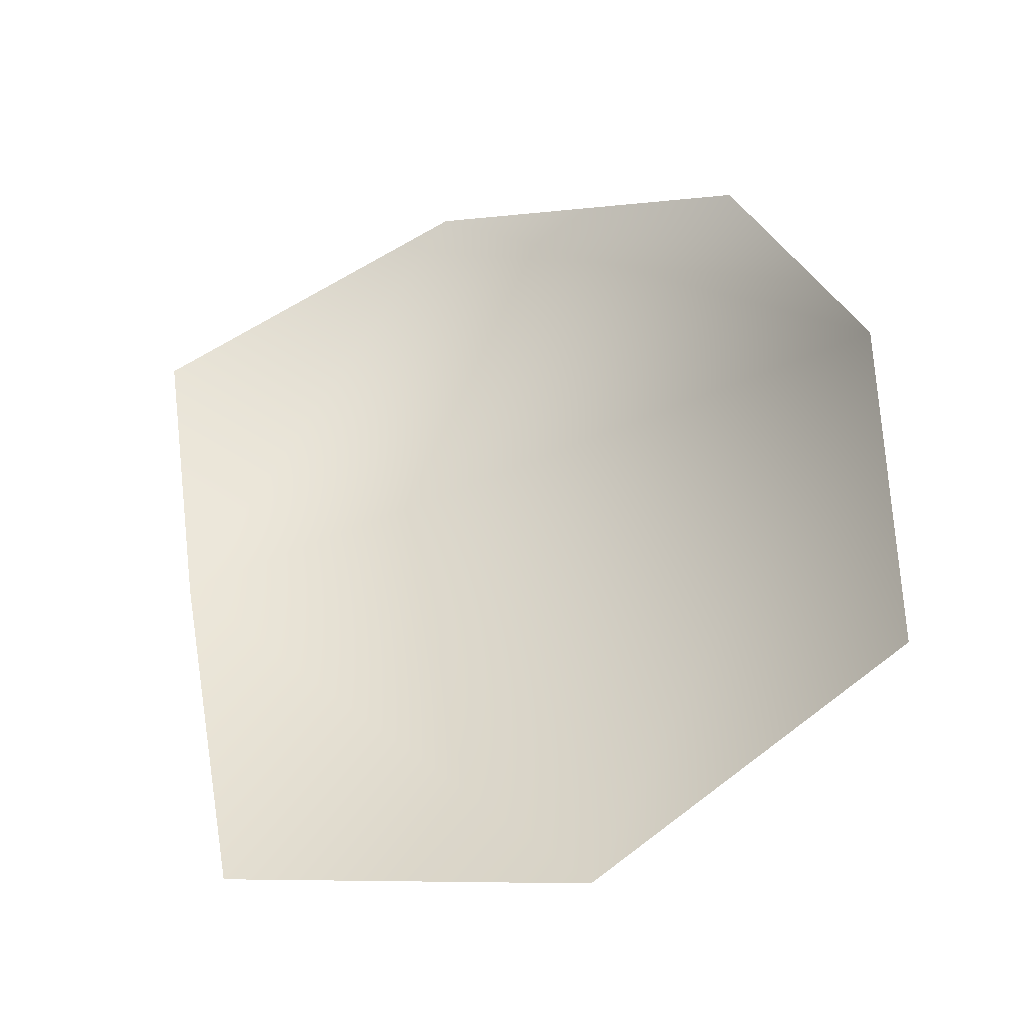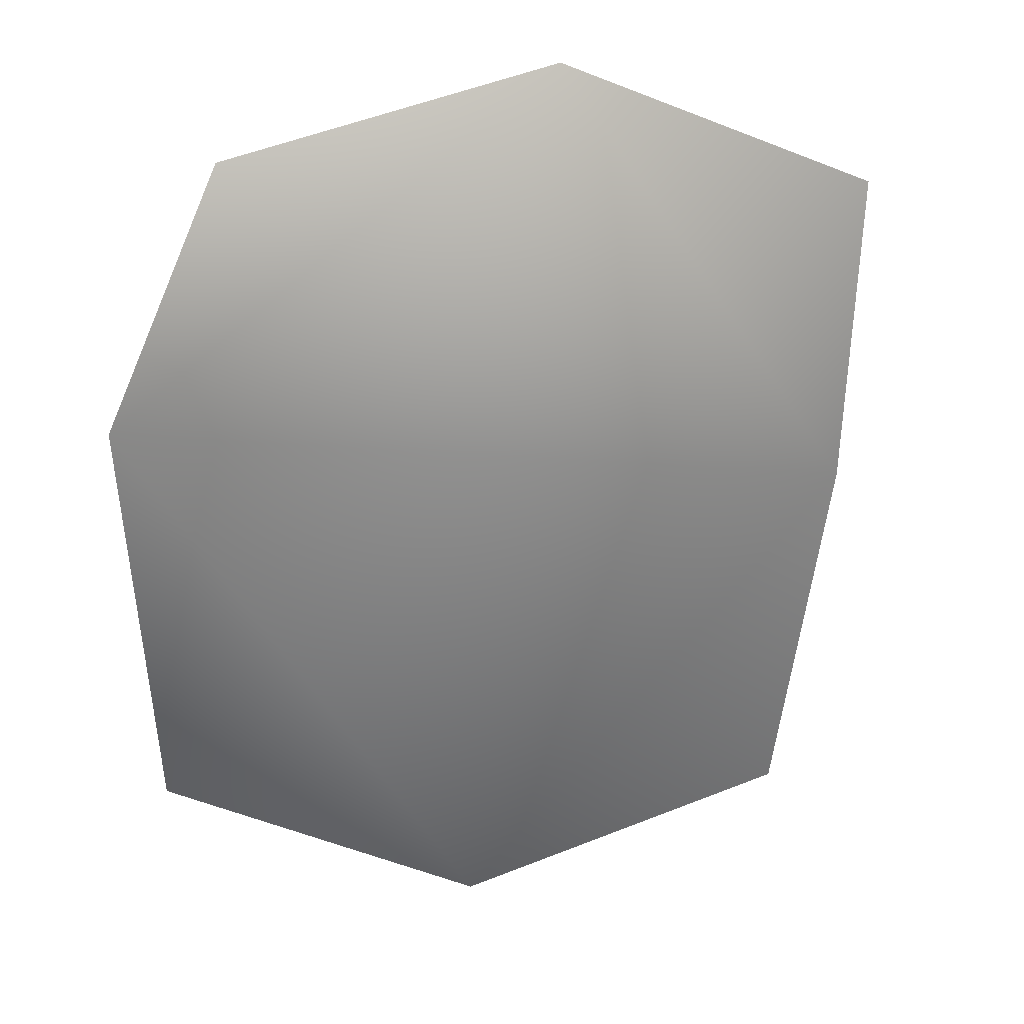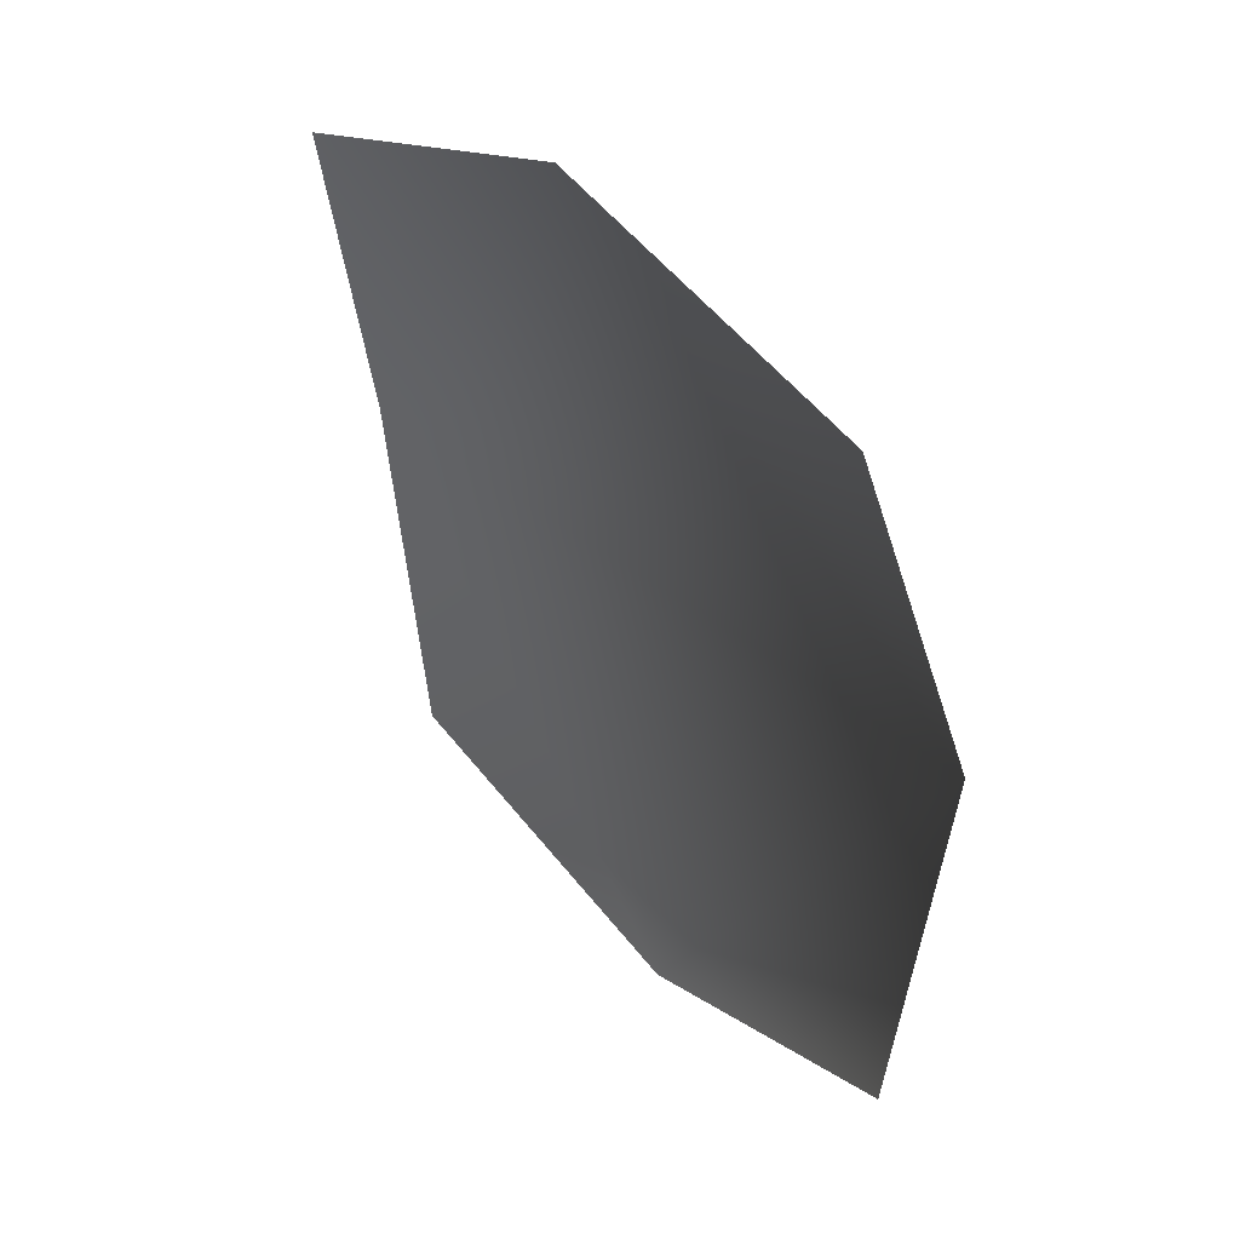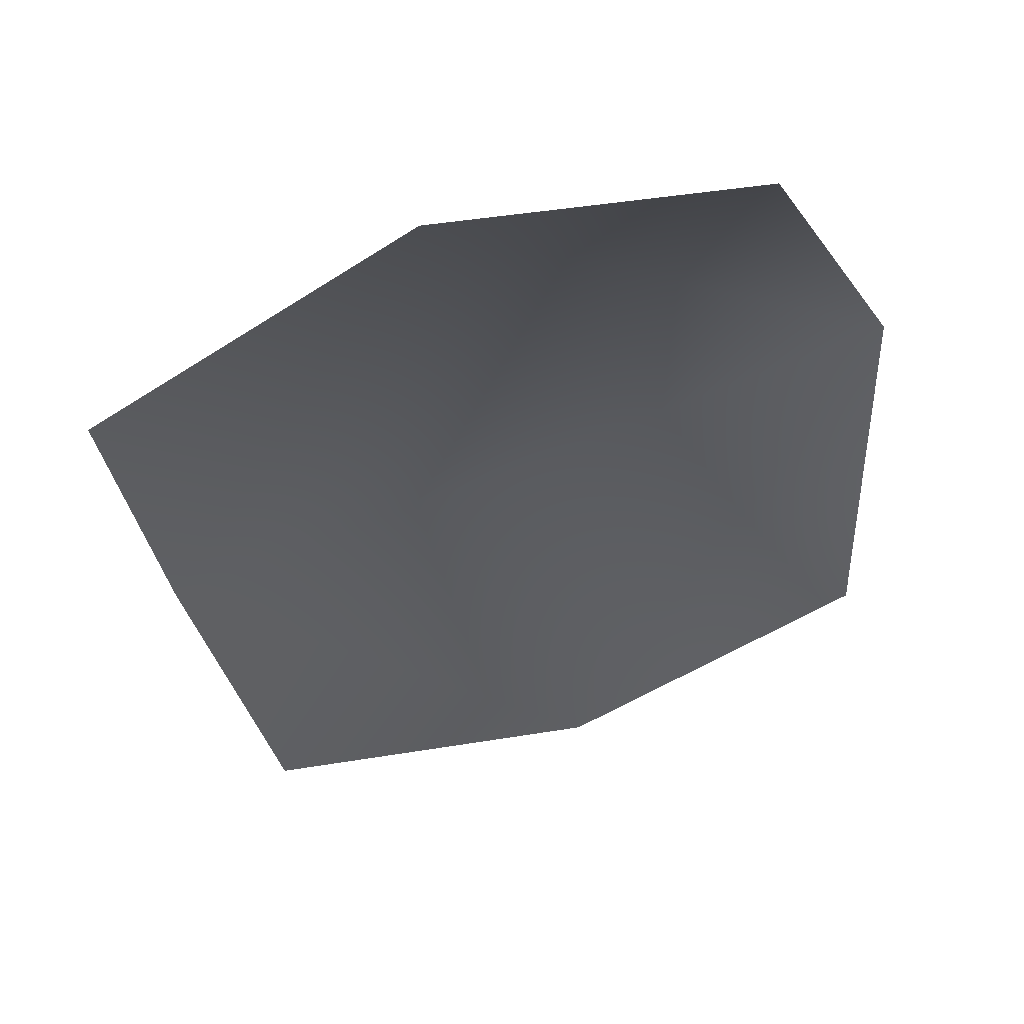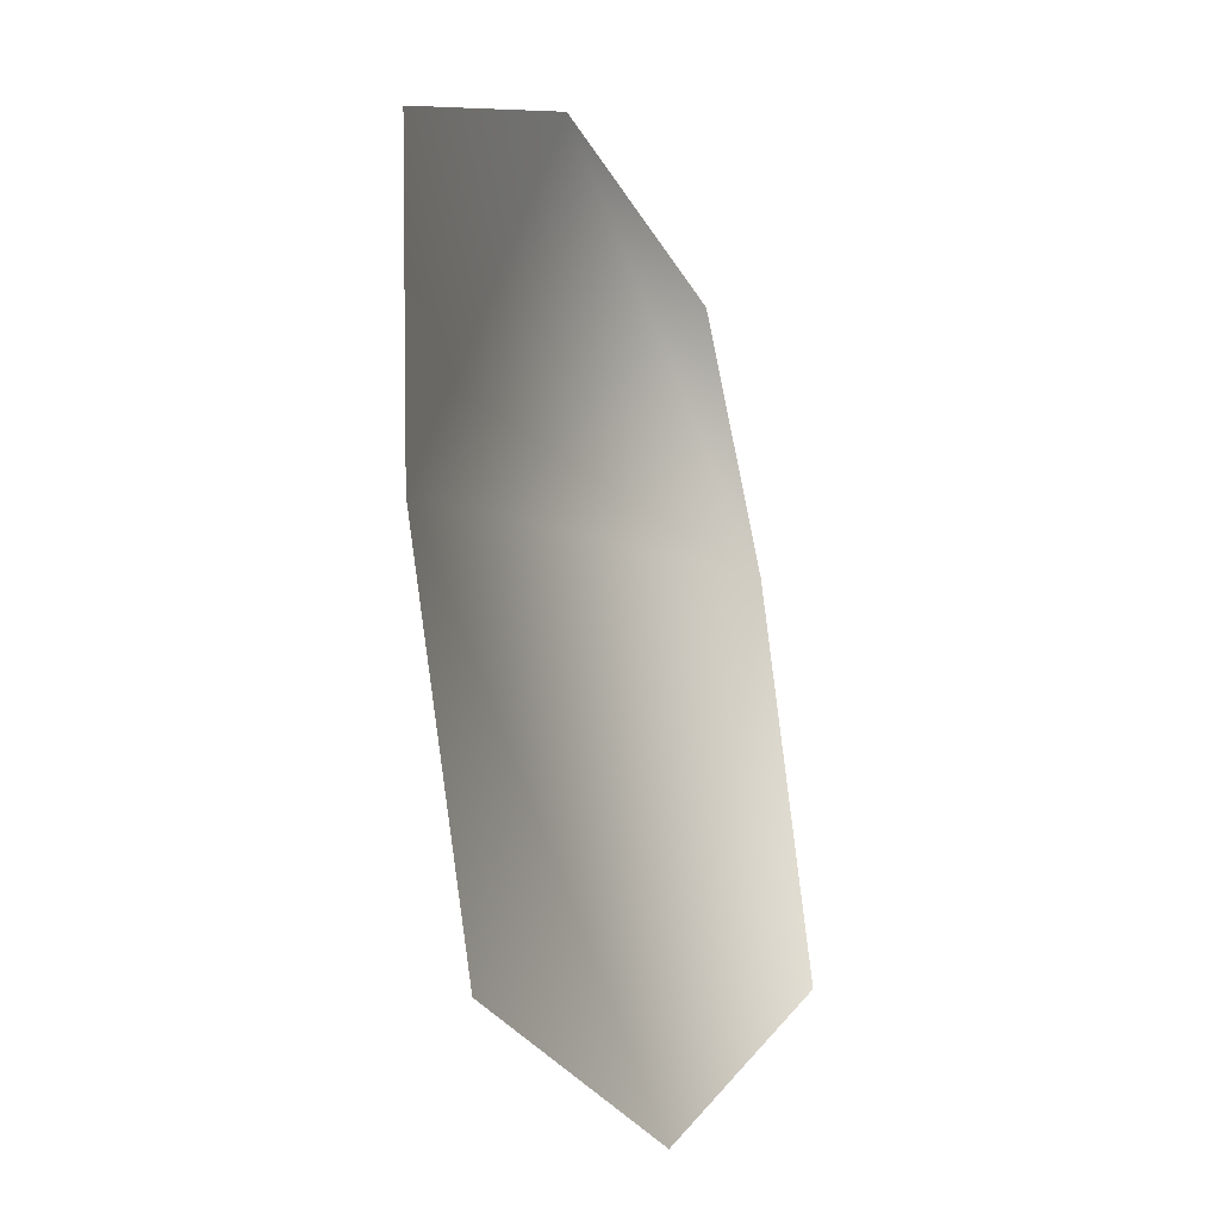
<metadata>
{"format":"obj","ext":"obj","renderer":"f3d","projection":"perspective","resolution":1024,"background":"white","views":[{"elev":-38.5,"azim":-148.4,"up":"+Z"},{"elev":-63.2,"azim":4.3,"up":"+Y"},{"elev":50.8,"azim":-112.9,"up":"+Z"},{"elev":55.1,"azim":-177.6,"up":"+Z"},{"elev":-21.0,"azim":131.7,"up":"+Z"}]}
</metadata>
<code>
g HoleCap93
v -1547 -966.7 -1.18e+04
v -1508 -954.8 -1.179e+04
v -1498 -954.8 -1.175e+04
v -1494 -952 -1.172e+04
v -1528 -963.9 -1.17e+04
v -1565 -975.5 -1.17e+04
v -1580 -980 -1.173e+04
v -1581 -975.1 -1.178e+04
f 2 3 1
f 7 1 3
f 1 7 8
f 5 3 4
f 3 5 7
f 6 7 5

</code>
